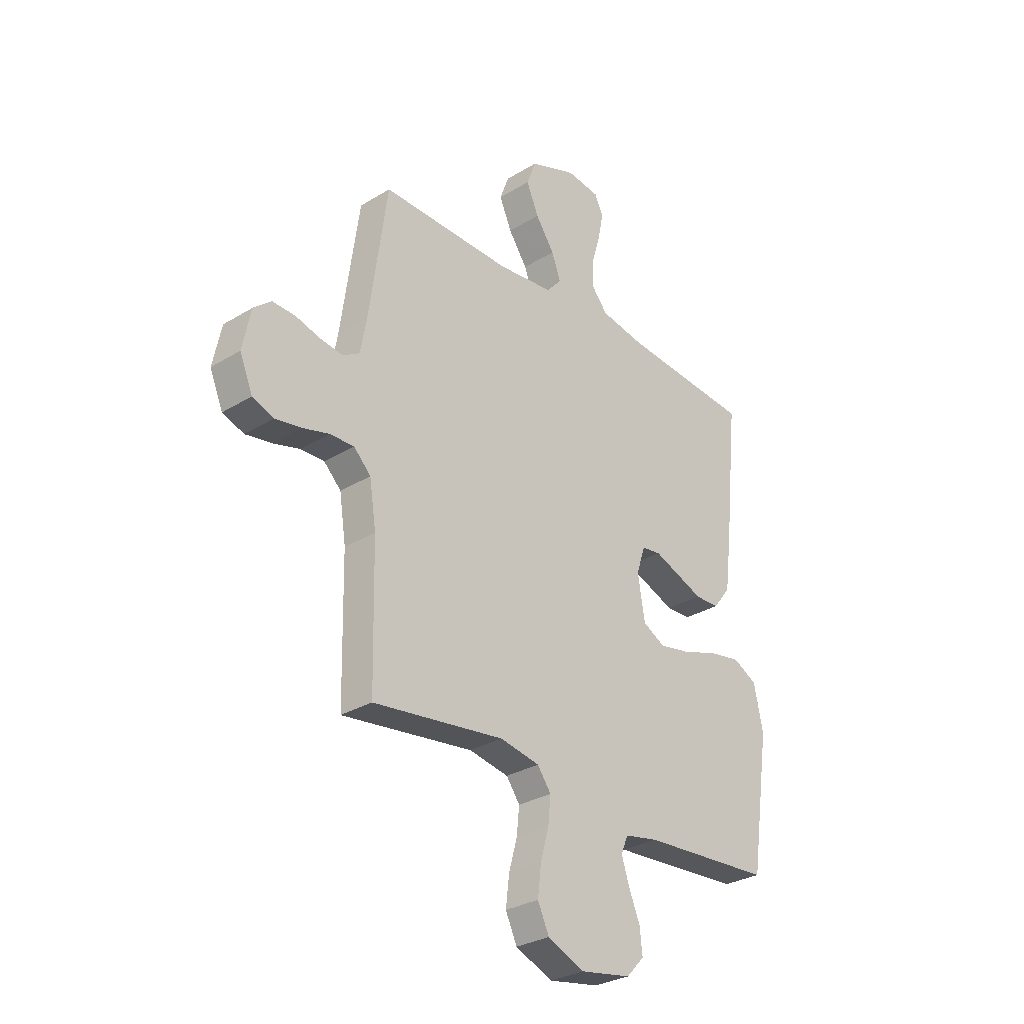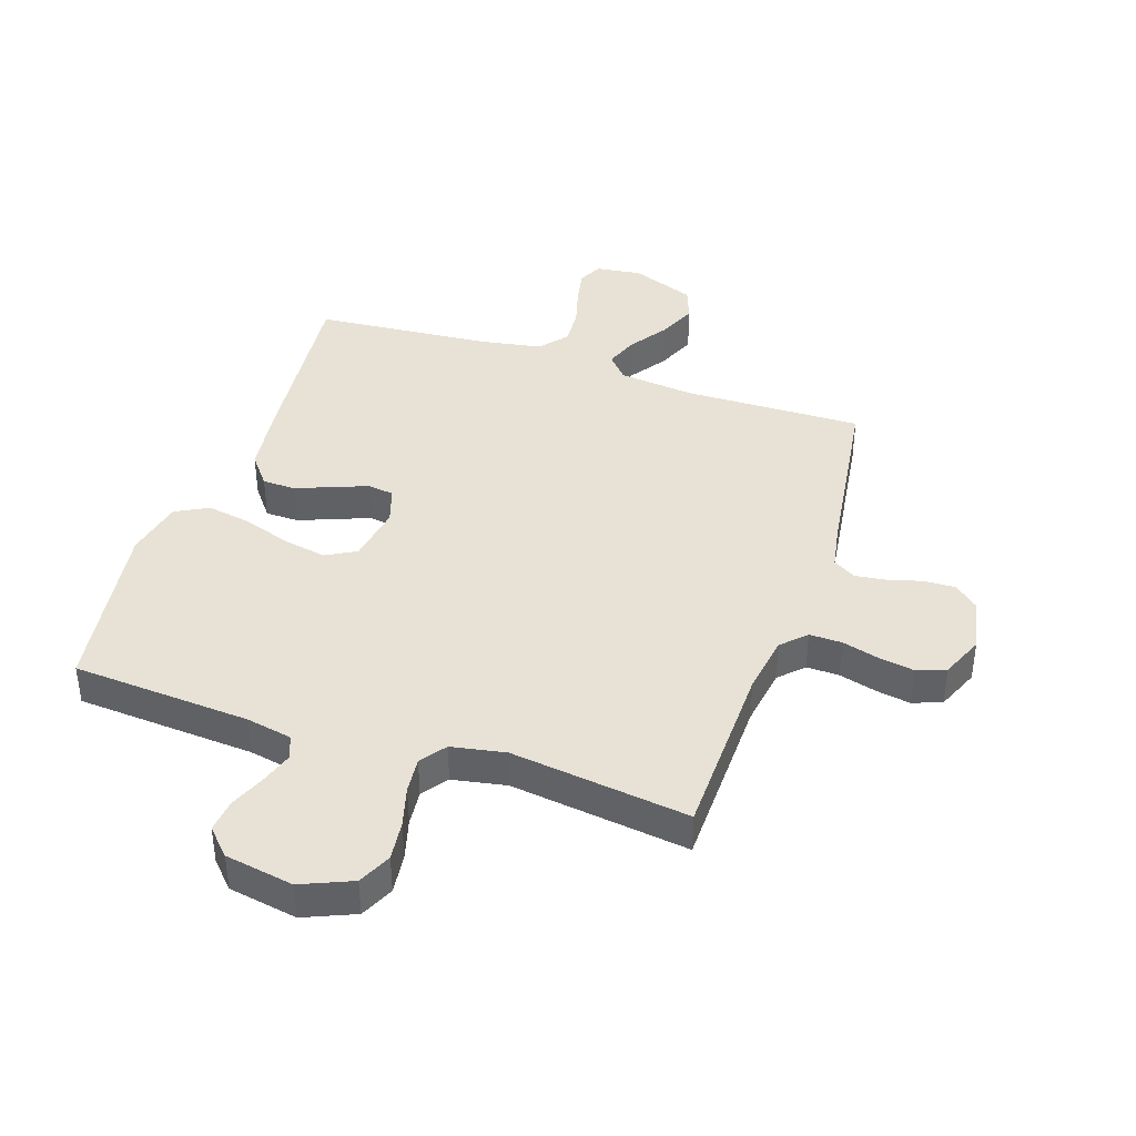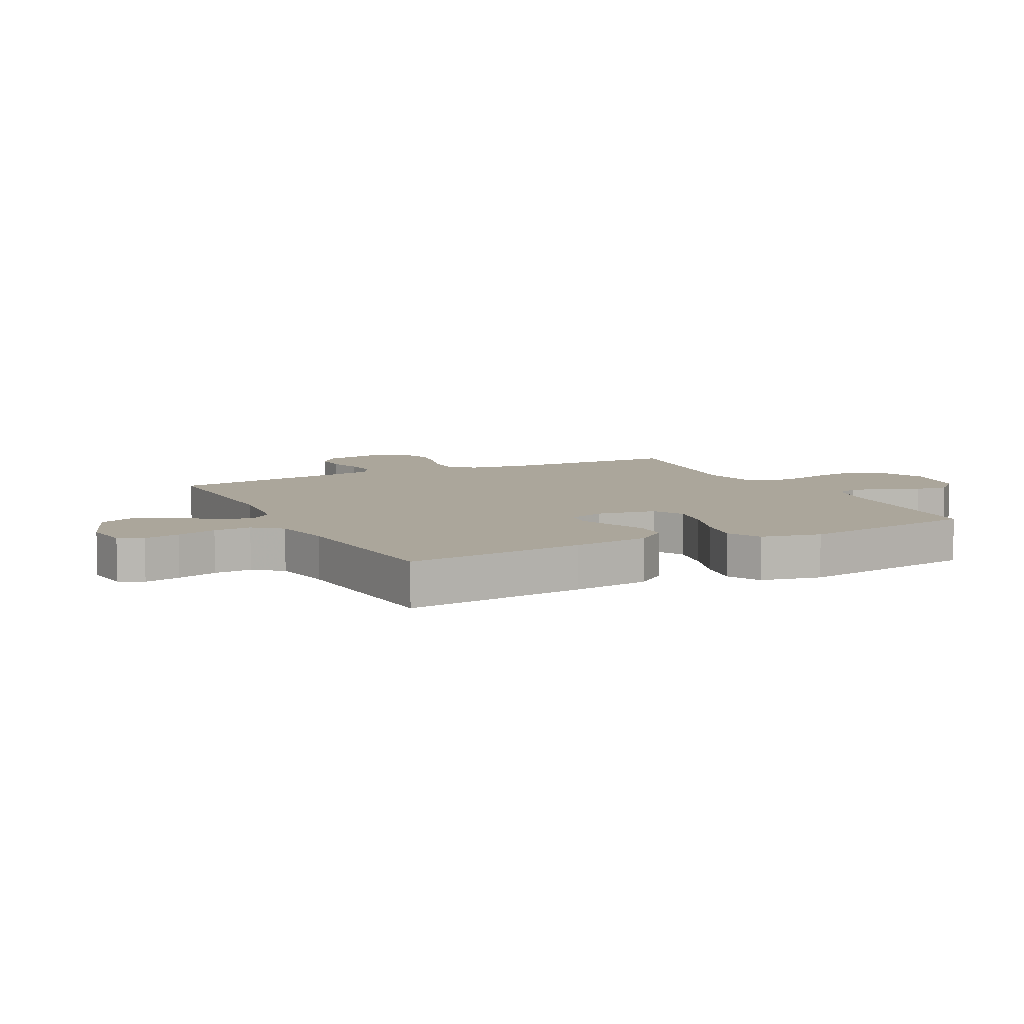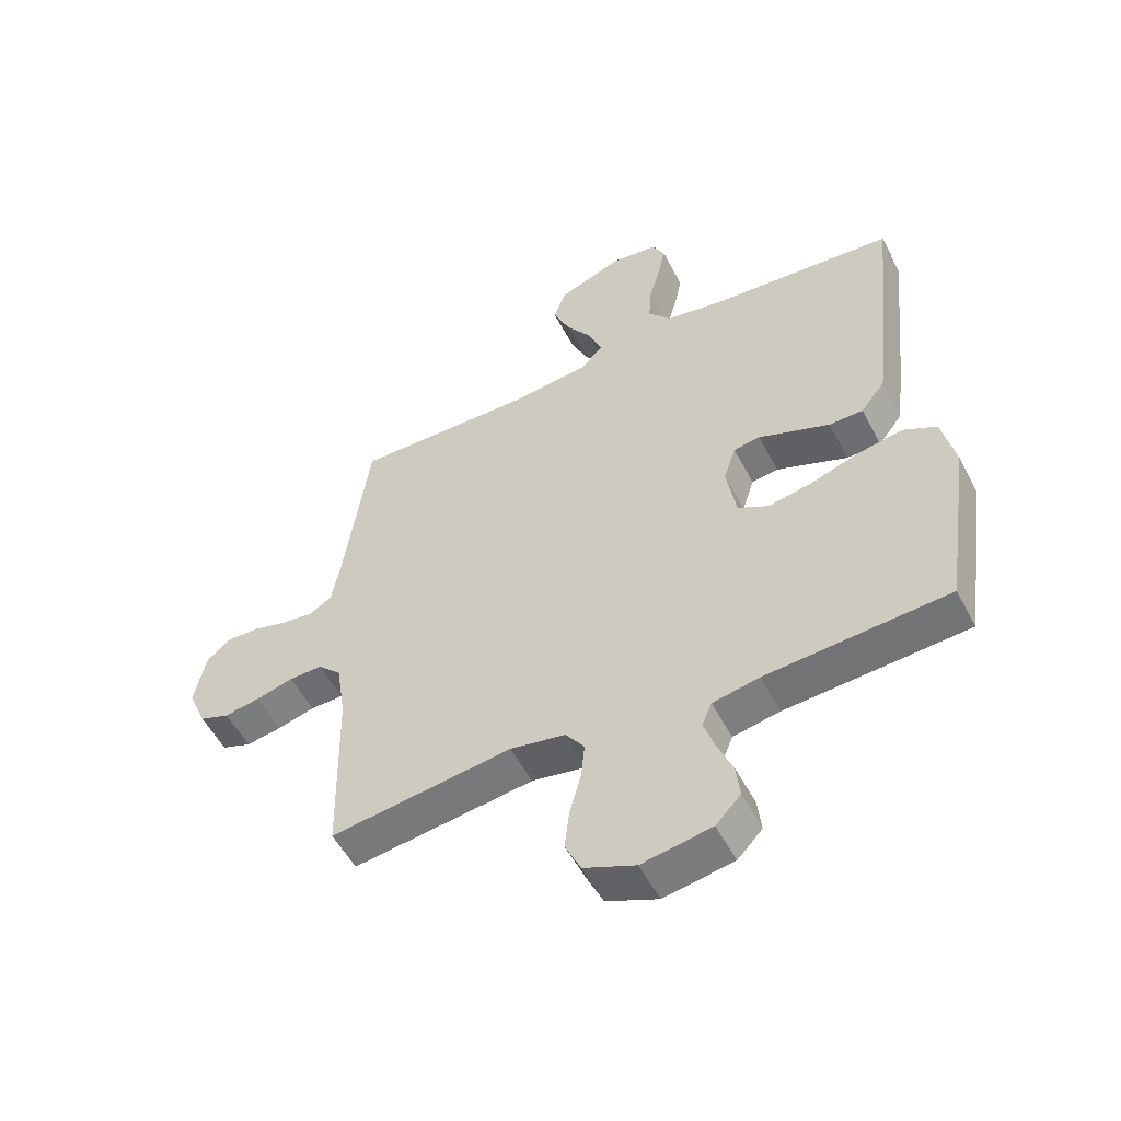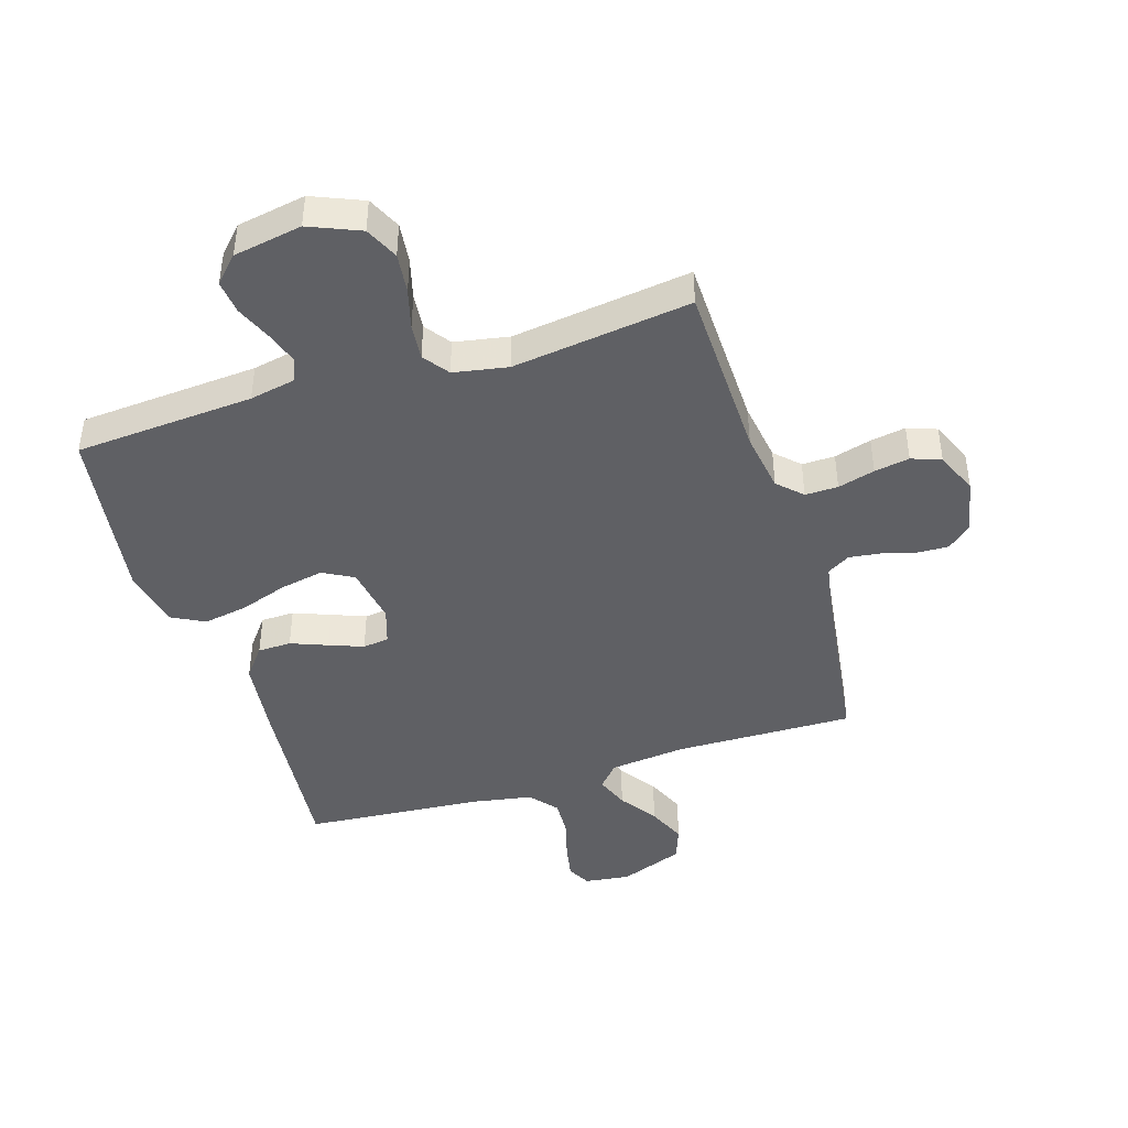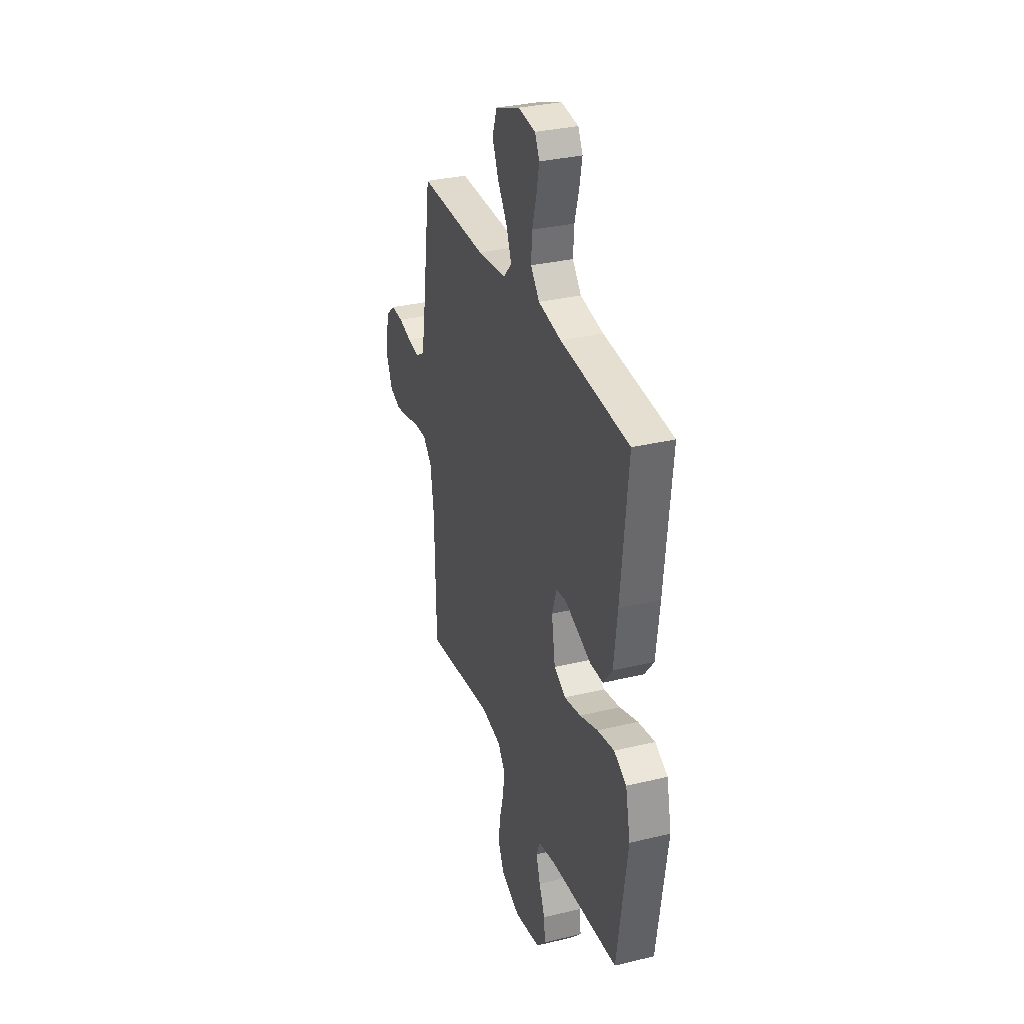
<metadata>
{"format":"obj","ext":"obj","renderer":"f3d","projection":"perspective","resolution":1024,"background":"white","views":[{"elev":-29.8,"azim":-48.1,"up":"+Z"},{"elev":40.4,"azim":-161.4,"up":"+Y"},{"elev":7.9,"azim":63.2,"up":"+Y"},{"elev":-53.8,"azim":27.2,"up":"+Z"},{"elev":-43.6,"azim":-162.4,"up":"+Y"},{"elev":31.8,"azim":71.2,"up":"+Z"}]}
</metadata>
<code>
v 0.5 0.07 0.5
v 0.469 0.07 0.2
v 0.453 0.07 0.073
v 0.413 0.07 0.022
v 0.357 0.07 0.021
v 0.296 0.07 0.045
v 0.239 0.07 0.067
v 0.195 0.07 0.061
v 0.175 0.07 0
v 0.191 0.07 -0.098
v 0.242 0.07 -0.126
v 0.315 0.07 -0.112
v 0.395 0.07 -0.085
v 0.469 0.07 -0.072
v 0.524 0.07 -0.101
v 0.545 0.07 -0.2
v 0.5 0.07 -0.5
v 0.2 0.07 -0.52
v 0.123 0.07 -0.535
v 0.107 0.07 -0.574
v 0.125 0.07 -0.629
v 0.15 0.07 -0.689
v 0.156 0.07 -0.745
v 0.115 0.07 -0.788
v 0 0.07 -0.808
v -0.085 0.07 -0.772
v -0.111 0.07 -0.716
v -0.103 0.07 -0.649
v -0.084 0.07 -0.581
v -0.078 0.07 -0.521
v -0.109 0.07 -0.478
v -0.2 0.07 -0.461
v -0.5 0.07 -0.5
v -0.506 0.07 -0.2
v -0.521 0.07 -0.1
v -0.56 0.07 -0.061
v -0.615 0.07 -0.062
v -0.677 0.07 -0.079
v -0.736 0.07 -0.089
v -0.785 0.07 -0.071
v -0.815 0.07 0
v -0.796 0.07 0.092
v -0.756 0.07 0.126
v -0.703 0.07 0.124
v -0.646 0.07 0.108
v -0.594 0.07 0.101
v -0.556 0.07 0.124
v -0.542 0.07 0.2
v -0.5 0.07 0.5
v -0.2 0.07 0.494
v -0.072 0.07 0.508
v -0.037 0.07 0.547
v -0.058 0.07 0.603
v -0.101 0.07 0.666
v -0.129 0.07 0.731
v -0.108 0.07 0.788
v 0 0.07 0.829
v 0.076 0.07 0.819
v 0.096 0.07 0.779
v 0.084 0.07 0.719
v 0.065 0.07 0.652
v 0.061 0.07 0.589
v 0.099 0.07 0.543
v 0.2 0.07 0.525
v 0.5 0 0.5
v 0.469 0 0.2
v 0.453 0 0.073
v 0.413 0 0.022
v 0.357 0 0.021
v 0.296 0 0.045
v 0.239 0 0.067
v 0.195 0 0.061
v 0.175 0 0
v 0.191 0 -0.098
v 0.242 0 -0.126
v 0.315 0 -0.112
v 0.395 0 -0.085
v 0.469 0 -0.072
v 0.524 0 -0.101
v 0.545 0 -0.2
v 0.5 0 -0.5
v 0.2 0 -0.52
v 0.123 0 -0.535
v 0.107 0 -0.574
v 0.125 0 -0.629
v 0.15 0 -0.689
v 0.156 0 -0.745
v 0.115 0 -0.788
v 0 0 -0.808
v -0.085 0 -0.772
v -0.111 0 -0.716
v -0.103 0 -0.649
v -0.084 0 -0.581
v -0.078 0 -0.521
v -0.109 0 -0.478
v -0.2 0 -0.461
v -0.5 0 -0.5
v -0.506 0 -0.2
v -0.521 0 -0.1
v -0.56 0 -0.061
v -0.615 0 -0.062
v -0.677 0 -0.079
v -0.736 0 -0.089
v -0.785 0 -0.071
v -0.815 0 0
v -0.796 0 0.092
v -0.756 0 0.126
v -0.703 0 0.124
v -0.646 0 0.108
v -0.594 0 0.101
v -0.556 0 0.124
v -0.542 0 0.2
v -0.5 0 0.5
v -0.2 0 0.494
v -0.072 0 0.508
v -0.037 0 0.547
v -0.058 0 0.603
v -0.101 0 0.666
v -0.129 0 0.731
v -0.108 0 0.788
v 0 0 0.829
v 0.076 0 0.819
v 0.096 0 0.779
v 0.084 0 0.719
v 0.065 0 0.652
v 0.061 0 0.589
v 0.099 0 0.543
v 0.2 0 0.525
f 59 60 61
f 58 59 61
f 57 58 61
f 56 57 61
f 55 56 61
f 54 55 61
f 53 54 61
f 52 53 61 62
f 51 52 62 63
f 48 49 50
f 47 48 50 51
f 43 44 45
f 42 43 45
f 41 42 45
f 40 41 45
f 39 40 45
f 38 39 45
f 37 38 45
f 36 37 45 46
f 35 36 46 47
f 32 33 34
f 31 32 34 35
f 27 28 29
f 26 27 29
f 25 26 29
f 24 25 29
f 23 24 29
f 22 23 29
f 21 22 29
f 20 21 29 30
f 19 20 30 31
f 16 17 18
f 15 16 18
f 14 15 18
f 13 14 18
f 12 13 18
f 18 19 31
f 12 18 31
f 11 12 31
f 4 5 6
f 3 4 6
f 2 3 6
f 1 2 6
f 64 1 6
f 64 6 7
f 63 64 7 8
f 51 63 8 9
f 47 51 9 10
f 31 35 47
f 11 31 47
f 10 11 47
f 125 124 123
f 125 123 122
f 125 122 121
f 125 121 120
f 125 120 119
f 125 119 118
f 125 118 117
f 126 125 117 116
f 127 126 116 115
f 114 113 112
f 115 114 112 111
f 109 108 107
f 109 107 106
f 109 106 105
f 109 105 104
f 109 104 103
f 109 103 102
f 109 102 101
f 110 109 101 100
f 111 110 100 99
f 98 97 96
f 99 98 96 95
f 93 92 91
f 93 91 90
f 93 90 89
f 93 89 88
f 93 88 87
f 93 87 86
f 93 86 85
f 94 93 85 84
f 95 94 84 83
f 82 81 80
f 82 80 79
f 82 79 78
f 82 78 77
f 82 77 76
f 95 83 82
f 95 82 76
f 95 76 75
f 70 69 68
f 70 68 67
f 70 67 66
f 70 66 65
f 70 65 128
f 71 70 128
f 72 71 128 127
f 73 72 127 115
f 74 73 115 111
f 111 99 95
f 111 95 75
f 111 75 74
f 1 65 66 2
f 2 66 67 3
f 3 67 68 4
f 4 68 69 5
f 5 69 70 6
f 6 70 71 7
f 7 71 72 8
f 8 72 73 9
f 9 73 74 10
f 10 74 75 11
f 11 75 76 12
f 12 76 77 13
f 13 77 78 14
f 14 78 79 15
f 15 79 80 16
f 16 80 81 17
f 17 81 82 18
f 18 82 83 19
f 19 83 84 20
f 20 84 85 21
f 21 85 86 22
f 22 86 87 23
f 23 87 88 24
f 24 88 89 25
f 25 89 90 26
f 26 90 91 27
f 27 91 92 28
f 28 92 93 29
f 29 93 94 30
f 30 94 95 31
f 31 95 96 32
f 32 96 97 33
f 33 97 98 34
f 34 98 99 35
f 35 99 100 36
f 36 100 101 37
f 37 101 102 38
f 38 102 103 39
f 39 103 104 40
f 40 104 105 41
f 41 105 106 42
f 42 106 107 43
f 43 107 108 44
f 44 108 109 45
f 45 109 110 46
f 46 110 111 47
f 47 111 112 48
f 48 112 113 49
f 49 113 114 50
f 50 114 115 51
f 51 115 116 52
f 52 116 117 53
f 53 117 118 54
f 54 118 119 55
f 55 119 120 56
f 56 120 121 57
f 57 121 122 58
f 58 122 123 59
f 59 123 124 60
f 60 124 125 61
f 61 125 126 62
f 62 126 127 63
f 63 127 128 64
f 64 128 65 1

</code>
